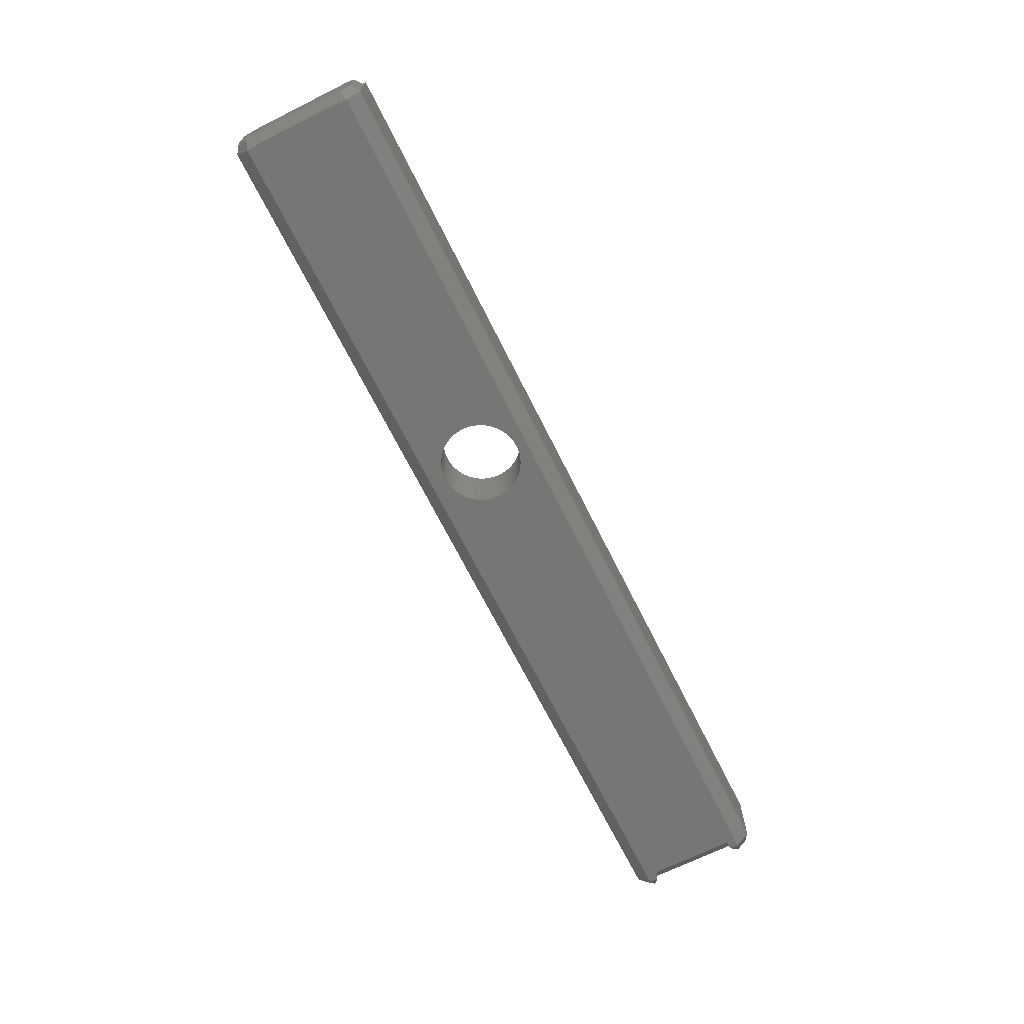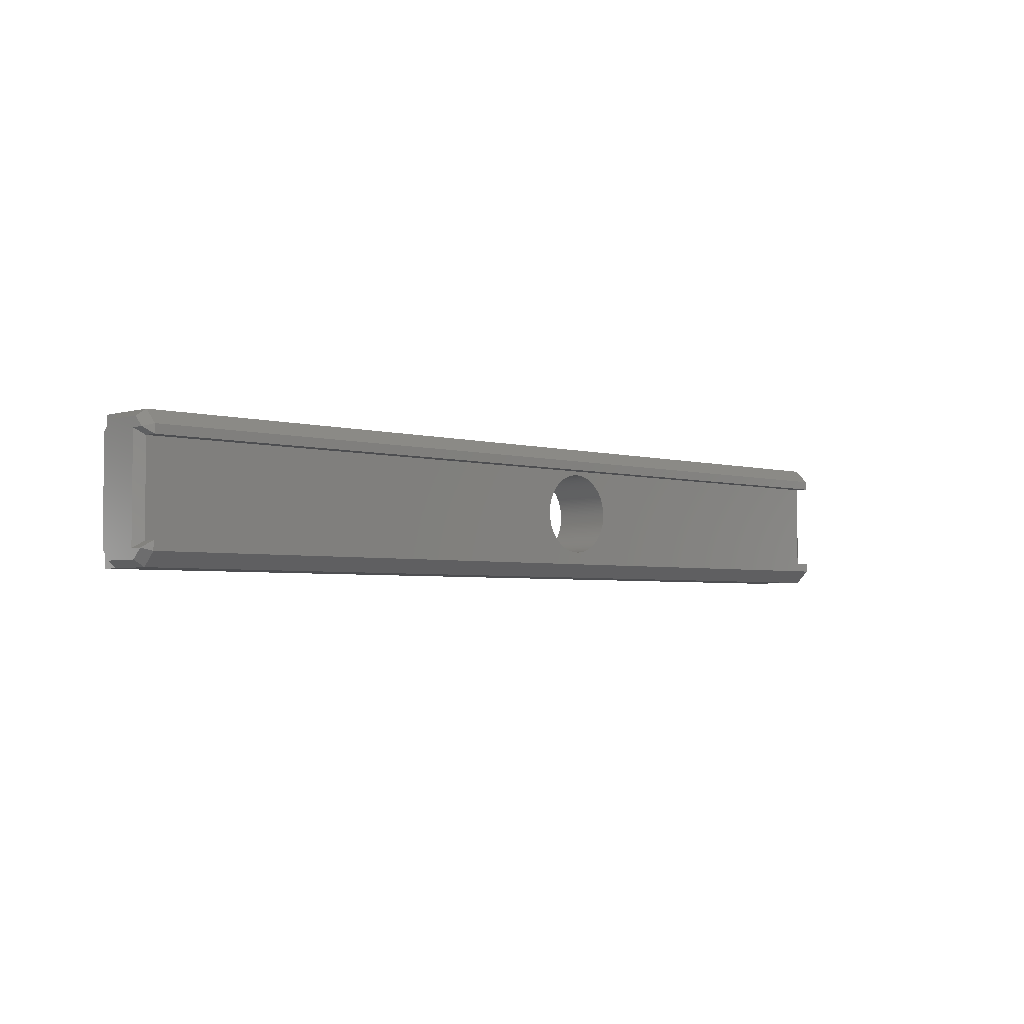
<metadata>
{"format":"stl","ext":"stl","renderer":"f3d","projection":"perspective","resolution":1024,"background":"white","views":[{"elev":-68.4,"azim":-63.5,"up":"+Z"},{"elev":-3.5,"azim":135.7,"up":"+Y"}]}
</metadata>
<code>
# stl→obj: 422 verts, 852 faces
v 96.91 16.84 17
v 96.97 16.53 3
v 96.97 16.53 17
v 96.91 16.84 3
v 96.84 17.15 17
v 96.84 17.15 3
v 96.76 17.46 17
v 96.76 17.46 3
v 96.67 17.77 17
v 96.67 17.77 3
v 96.57 18.07 17
v 96.57 18.07 3
v 96.46 18.36 17
v 96.46 18.36 3
v 96.33 18.66 17
v 96.33 18.66 3
v 96.2 18.94 17
v 96.2 18.94 3
v 96.06 19.23 17
v 96.06 19.23 3
v 95.91 19.51 17
v 95.91 19.51 3
v 95.74 19.78 17
v 95.74 19.78 3
v 95.57 20.05 17
v 95.57 20.05 3
v 95.39 20.31 17
v 95.39 20.31 3
v 95.2 20.56 17
v 95.2 20.56 3
v 95 20.81 17
v 95 20.81 3
v 94.8 21.05 17
v 94.8 21.05 3
v 94.58 21.29 17
v 94.58 21.29 3
v 94.36 21.51 17
v 94.36 21.51 3
v 94.13 21.73 3
v 94.13 21.73 17
v 93.89 21.94 3
v 93.89 21.94 17
v 93.64 22.14 3
v 93.64 22.14 17
v 93.39 22.33 3
v 93.39 22.33 17
v 93.13 22.52 3
v 93.13 22.52 17
v 92.86 22.69 3
v 92.86 22.69 17
v 92.59 22.86 3
v 92.59 22.86 17
v 92.32 23.01 3
v 92.32 23.01 17
v 92.03 23.16 3
v 92.03 23.16 17
v 91.75 23.29 3
v 91.75 23.29 17
v 91.45 23.42 3
v 91.45 23.42 17
v 91.16 23.53 3
v 91.16 23.53 17
v 90.86 23.64 3
v 90.86 23.64 17
v 90.56 23.73 3
v 90.56 23.73 17
v 90.25 23.82 3
v 90.25 23.82 17
v 89.94 23.89 3
v 89.94 23.89 17
v 89.63 23.95 3
v 89.63 23.95 17
v 89.32 24 3
v 89.32 24 17
v 89 24.04 3
v 89 24.04 17
v 88.68 24.07 3
v 88.68 24.07 17
v 88.37 24.09 3
v 88.37 24.09 17
v 88.05 24.1 3
v 88.05 24.1 17
v 87.73 24.1 3
v 87.73 24.1 17
v 87.41 24.08 3
v 87.41 24.08 17
v 87.1 24.06 3
v 87.1 24.06 17
v 86.78 24.02 3
v 86.78 24.02 17
v 86.47 23.97 3
v 86.47 23.97 17
v 86.16 23.91 3
v 86.16 23.91 17
v 85.85 23.84 3
v 85.85 23.84 17
v 85.54 23.76 3
v 85.54 23.76 17
v 85.23 23.67 3
v 85.23 23.67 17
v 84.93 23.57 3
v 84.93 23.57 17
v 84.64 23.46 3
v 84.64 23.46 17
v 84.34 23.33 3
v 84.34 23.33 17
v 84.06 23.2 3
v 84.06 23.2 17
v 83.77 23.06 3
v 83.77 23.06 17
v 83.49 22.91 3
v 83.49 22.91 17
v 83.22 22.74 3
v 83.22 22.74 17
v 82.95 22.57 3
v 82.95 22.57 17
v 82.69 22.39 3
v 82.69 22.39 17
v 82.44 22.2 3
v 82.44 22.2 17
v 82.19 22 3
v 82.19 22 17
v 81.95 21.8 3
v 81.95 21.8 17
v 81.71 21.58 3
v 81.71 21.58 17
v 81.49 21.36 3
v 81.49 21.36 17
v 81.27 21.13 17
v 81.27 21.13 3
v 81.06 20.89 17
v 81.06 20.89 3
v 80.86 20.64 17
v 80.86 20.64 3
v 80.67 20.39 17
v 80.67 20.39 3
v 80.48 20.13 17
v 80.48 20.13 3
v 80.31 19.86 17
v 80.31 19.86 3
v 80.14 19.59 17
v 80.14 19.59 3
v 79.99 19.32 17
v 79.99 19.32 3
v 79.84 19.03 17
v 79.84 19.03 3
v 79.71 18.75 17
v 79.71 18.75 3
v 79.58 18.45 17
v 79.58 18.45 3
v 79.47 18.16 17
v 79.47 18.16 3
v 79.36 17.86 17
v 79.36 17.86 3
v 79.27 17.56 17
v 79.27 17.56 3
v 79.18 17.25 17
v 79.18 17.25 3
v 79.11 16.94 17
v 79.11 16.94 3
v 79.05 16.63 17
v 79.05 16.63 3
v 79 16.32 17
v 79 16.32 3
v 78.96 16 17
v 78.96 16 3
v 78.93 15.68 17
v 78.93 15.68 3
v 78.91 15.37 17
v 78.91 15.37 3
v 78.9 15.05 17
v 78.9 15.05 3
v 78.9 14.73 17
v 78.9 14.73 3
v 78.92 14.41 17
v 78.92 14.41 3
v 78.94 14.1 17
v 78.94 14.1 3
v 78.98 13.78 17
v 78.98 13.78 3
v 79.03 13.47 17
v 79.03 13.47 3
v 79.09 13.16 17
v 79.09 13.16 3
v 79.16 12.85 17
v 79.16 12.85 3
v 79.24 12.54 17
v 79.24 12.54 3
v 79.33 12.23 17
v 79.33 12.23 3
v 79.43 11.93 17
v 79.43 11.93 3
v 79.54 11.64 17
v 79.54 11.64 3
v 79.67 11.34 17
v 79.67 11.34 3
v 79.8 11.06 17
v 79.8 11.06 3
v 79.94 10.77 17
v 79.94 10.77 3
v 80.09 10.49 17
v 80.09 10.49 3
v 80.26 10.22 17
v 80.26 10.22 3
v 80.43 9.952 17
v 80.43 9.952 3
v 80.61 9.691 17
v 80.61 9.691 3
v 80.8 9.436 17
v 80.8 9.436 3
v 81 9.188 17
v 81 9.188 3
v 81.2 8.948 17
v 81.2 8.948 3
v 81.42 8.714 17
v 81.42 8.714 3
v 81.64 8.488 17
v 81.64 8.488 3
v 81.87 8.27 3
v 81.87 8.27 17
v 82.11 8.061 3
v 82.11 8.061 17
v 82.36 7.859 3
v 82.36 7.859 17
v 82.61 7.667 3
v 82.61 7.667 17
v 82.87 7.483 3
v 82.87 7.483 17
v 83.14 7.309 3
v 83.14 7.309 17
v 83.41 7.144 3
v 83.41 7.144 17
v 83.68 6.988 3
v 83.68 6.988 17
v 83.97 6.843 3
v 83.97 6.843 17
v 84.25 6.707 3
v 84.25 6.707 17
v 84.55 6.581 3
v 84.55 6.581 17
v 84.84 6.466 3
v 84.84 6.466 17
v 85.14 6.361 3
v 85.14 6.361 17
v 85.44 6.266 3
v 85.44 6.266 17
v 85.75 6.182 3
v 85.75 6.182 17
v 86.06 6.109 3
v 86.06 6.109 17
v 86.37 6.047 3
v 86.37 6.047 17
v 86.68 5.996 3
v 86.68 5.996 17
v 87 5.955 3
v 87 5.955 17
v 87.32 5.926 3
v 87.32 5.926 17
v 87.63 5.907 3
v 87.63 5.907 17
v 87.95 5.9 3
v 87.95 5.9 17
v 88.27 5.904 3
v 88.27 5.904 17
v 88.59 5.919 3
v 88.59 5.919 17
v 88.9 5.945 3
v 88.9 5.945 17
v 89.22 5.982 3
v 89.22 5.982 17
v 89.53 6.03 3
v 89.53 6.03 17
v 89.84 6.089 3
v 89.84 6.089 17
v 90.15 6.159 3
v 90.15 6.159 17
v 90.46 6.239 3
v 90.46 6.239 17
v 90.77 6.33 3
v 90.77 6.33 17
v 91.07 6.432 3
v 91.07 6.432 17
v 91.36 6.544 3
v 91.36 6.544 17
v 91.66 6.667 3
v 91.66 6.667 17
v 91.94 6.8 3
v 91.94 6.8 17
v 92.23 6.942 3
v 92.23 6.942 17
v 92.51 7.095 3
v 92.51 7.095 17
v 92.78 7.257 3
v 92.78 7.257 17
v 93.05 7.428 3
v 93.05 7.428 17
v 93.31 7.609 3
v 93.31 7.609 17
v 93.56 7.799 3
v 93.56 7.799 17
v 93.81 7.997 3
v 93.81 7.997 17
v 94.05 8.205 3
v 94.05 8.205 17
v 94.29 8.42 3
v 94.29 8.42 17
v 94.51 8.643 3
v 94.51 8.643 17
v 94.73 8.874 17
v 94.73 8.874 3
v 94.94 9.113 17
v 94.94 9.113 3
v 95.14 9.359 17
v 95.14 9.359 3
v 95.33 9.611 17
v 95.33 9.611 3
v 95.52 9.871 17
v 95.52 9.871 3
v 95.69 10.14 17
v 95.69 10.14 3
v 95.86 10.41 17
v 95.86 10.41 3
v 96.01 10.68 17
v 96.01 10.68 3
v 96.16 10.97 17
v 96.16 10.97 3
v 96.29 11.25 17
v 96.29 11.25 3
v 96.42 11.55 17
v 96.42 11.55 3
v 96.53 11.84 17
v 96.53 11.84 3
v 96.64 12.14 17
v 96.64 12.14 3
v 96.73 12.44 17
v 96.73 12.44 3
v 96.82 12.75 17
v 96.82 12.75 3
v 96.89 13.06 17
v 96.89 13.06 3
v 96.95 13.37 17
v 96.95 13.37 3
v 97 13.68 17
v 97 13.68 3
v 97.04 14 17
v 97.04 14 3
v 97.07 14.32 17
v 97.07 14.32 3
v 97.09 14.63 17
v 97.09 14.63 3
v 97.1 14.95 17
v 97.1 14.95 3
v 97.1 15.27 17
v 97.1 15.27 3
v 97.08 15.59 17
v 97.08 15.59 3
v 97.06 15.9 17
v 97.06 15.9 3
v 97.02 16.22 17
v 97.02 16.22 3
v 0 26.41 14.59
v 2 30 13
v 0 28.59 12.41
v 2 27 16
v 0 28.59 3.586
v 2 30 3
v 0 26.41 1.414
v 2 27 0
v 2 25 0
v 2 25 3
v 0 26.41 4.414
v 0 3.586 4.414
v 2 5 3
v 0 3.586 1.414
v 2 5 3.525e-16
v 2 3 3.525e-16
v 2 3.525e-16 3
v 0 1.414 3.586
v 2 3.525e-16 13
v 0 1.414 12.41
v 0 3.586 14.59
v 2 3 16
v 0 25 14.59
v 208 1.414 12.41
v 206 3 16
v 206 3.525e-16 13
v 208 3.586 14.59
v 208 1.414 3.586
v 206 3.525e-16 3
v 206 3 3.525e-16
v 208 3.586 1.414
v 206 5 3.525e-16
v 206 5 3
v 208 3.586 4.414
v 208 26.41 4.414
v 206 25 3
v 208 26.41 1.414
v 206 25 3.525e-16
v 206 27 3.525e-16
v 206 30 3
v 208 28.59 3.586
v 206 30 13
v 208 28.59 12.41
v 208 26.41 14.59
v 206 27 16
v 208 5 14.59
v 205.9 3.525e-16 13
v 205.9 3 16
v 4 3 17
v 4 27 17
v 204 3 17
v 204 27 17
v 205.9 3 16.06
v 2 3 17
v 2 1.762e-16 17
v 205.9 3 17
v 205.9 1.762e-16 17
v 206 27 17
v 206 30 17
v 206 30 16
v 2 30 17
v 2 27 17
f 1 2 3
f 2 1 4
f 5 4 1
f 4 5 6
f 7 6 5
f 6 7 8
f 9 8 7
f 8 9 10
f 11 10 9
f 10 11 12
f 13 12 11
f 12 13 14
f 15 14 13
f 14 15 16
f 17 16 15
f 16 17 18
f 19 18 17
f 18 19 20
f 21 20 19
f 20 21 22
f 23 22 21
f 22 23 24
f 25 24 23
f 24 25 26
f 27 26 25
f 26 27 28
f 29 28 27
f 28 29 30
f 31 30 29
f 30 31 32
f 33 32 31
f 32 33 34
f 35 34 33
f 34 35 36
f 37 36 35
f 36 37 38
f 37 39 38
f 39 37 40
f 40 41 39
f 41 40 42
f 42 43 41
f 43 42 44
f 44 45 43
f 45 44 46
f 46 47 45
f 47 46 48
f 48 49 47
f 49 48 50
f 50 51 49
f 51 50 52
f 52 53 51
f 53 52 54
f 54 55 53
f 55 54 56
f 56 57 55
f 57 56 58
f 58 59 57
f 59 58 60
f 60 61 59
f 61 60 62
f 62 63 61
f 63 62 64
f 64 65 63
f 65 64 66
f 66 67 65
f 67 66 68
f 68 69 67
f 69 68 70
f 70 71 69
f 71 70 72
f 72 73 71
f 73 72 74
f 74 75 73
f 75 74 76
f 76 77 75
f 77 76 78
f 78 79 77
f 79 78 80
f 80 81 79
f 81 80 82
f 82 83 81
f 83 82 84
f 84 85 83
f 85 84 86
f 86 87 85
f 87 86 88
f 88 89 87
f 89 88 90
f 90 91 89
f 91 90 92
f 92 93 91
f 93 92 94
f 94 95 93
f 95 94 96
f 96 97 95
f 97 96 98
f 98 99 97
f 99 98 100
f 100 101 99
f 101 100 102
f 102 103 101
f 103 102 104
f 104 105 103
f 105 104 106
f 106 107 105
f 107 106 108
f 108 109 107
f 109 108 110
f 110 111 109
f 111 110 112
f 112 113 111
f 113 112 114
f 114 115 113
f 115 114 116
f 116 117 115
f 117 116 118
f 118 119 117
f 119 118 120
f 120 121 119
f 121 120 122
f 122 123 121
f 123 122 124
f 124 125 123
f 125 124 126
f 126 127 125
f 127 126 128
f 127 129 130
f 129 127 128
f 130 131 132
f 131 130 129
f 132 133 134
f 133 132 131
f 134 135 136
f 135 134 133
f 136 137 138
f 137 136 135
f 138 139 140
f 139 138 137
f 140 141 142
f 141 140 139
f 142 143 144
f 143 142 141
f 144 145 146
f 145 144 143
f 146 147 148
f 147 146 145
f 148 149 150
f 149 148 147
f 150 151 152
f 151 150 149
f 152 153 154
f 153 152 151
f 154 155 156
f 155 154 153
f 156 157 158
f 157 156 155
f 158 159 160
f 159 158 157
f 160 161 162
f 161 160 159
f 162 163 164
f 163 162 161
f 164 165 166
f 165 164 163
f 166 167 168
f 167 166 165
f 168 169 170
f 169 168 167
f 170 171 172
f 171 170 169
f 172 173 174
f 173 172 171
f 174 175 176
f 175 174 173
f 176 177 178
f 177 176 175
f 178 179 180
f 179 178 177
f 180 181 182
f 181 180 179
f 182 183 184
f 183 182 181
f 184 185 186
f 185 184 183
f 186 187 188
f 187 186 185
f 188 189 190
f 189 188 187
f 190 191 192
f 191 190 189
f 192 193 194
f 193 192 191
f 194 195 196
f 195 194 193
f 196 197 198
f 197 196 195
f 198 199 200
f 199 198 197
f 200 201 202
f 201 200 199
f 202 203 204
f 203 202 201
f 204 205 206
f 205 204 203
f 206 207 208
f 207 206 205
f 208 209 210
f 209 208 207
f 210 211 212
f 211 210 209
f 212 213 214
f 213 212 211
f 214 215 216
f 215 214 213
f 216 217 218
f 217 216 215
f 217 219 218
f 219 217 220
f 220 221 219
f 221 220 222
f 222 223 221
f 223 222 224
f 224 225 223
f 225 224 226
f 226 227 225
f 227 226 228
f 228 229 227
f 229 228 230
f 230 231 229
f 231 230 232
f 232 233 231
f 233 232 234
f 234 235 233
f 235 234 236
f 236 237 235
f 237 236 238
f 238 239 237
f 239 238 240
f 240 241 239
f 241 240 242
f 242 243 241
f 243 242 244
f 244 245 243
f 245 244 246
f 246 247 245
f 247 246 248
f 248 249 247
f 249 248 250
f 250 251 249
f 251 250 252
f 252 253 251
f 253 252 254
f 254 255 253
f 255 254 256
f 256 257 255
f 257 256 258
f 258 259 257
f 259 258 260
f 260 261 259
f 261 260 262
f 262 263 261
f 263 262 264
f 264 265 263
f 265 264 266
f 266 267 265
f 267 266 268
f 268 269 267
f 269 268 270
f 270 271 269
f 271 270 272
f 272 273 271
f 273 272 274
f 274 275 273
f 275 274 276
f 276 277 275
f 277 276 278
f 278 279 277
f 279 278 280
f 280 281 279
f 281 280 282
f 282 283 281
f 283 282 284
f 284 285 283
f 285 284 286
f 286 287 285
f 287 286 288
f 288 289 287
f 289 288 290
f 290 291 289
f 291 290 292
f 292 293 291
f 293 292 294
f 294 295 293
f 295 294 296
f 296 297 295
f 297 296 298
f 298 299 297
f 299 298 300
f 300 301 299
f 301 300 302
f 302 303 301
f 303 302 304
f 304 305 303
f 305 304 306
f 306 307 305
f 307 306 308
f 309 307 308
f 307 309 310
f 311 310 309
f 310 311 312
f 313 312 311
f 312 313 314
f 315 314 313
f 314 315 316
f 317 316 315
f 316 317 318
f 319 318 317
f 318 319 320
f 321 320 319
f 320 321 322
f 323 322 321
f 322 323 324
f 325 324 323
f 324 325 326
f 327 326 325
f 326 327 328
f 329 328 327
f 328 329 330
f 331 330 329
f 330 331 332
f 333 332 331
f 332 333 334
f 335 334 333
f 334 335 336
f 337 336 335
f 336 337 338
f 339 338 337
f 338 339 340
f 341 340 339
f 340 341 342
f 343 342 341
f 342 343 344
f 345 344 343
f 344 345 346
f 347 346 345
f 346 347 348
f 349 348 347
f 348 349 350
f 351 350 349
f 350 351 352
f 353 352 351
f 352 353 354
f 355 354 353
f 354 355 356
f 357 356 355
f 356 357 358
f 359 358 357
f 358 359 360
f 3 360 359
f 360 3 2
f 361 362 363
f 362 361 364
f 365 362 366
f 362 365 363
f 367 366 368
f 366 367 365
f 369 367 368
f 370 367 369
f 367 370 371
f 370 372 371
f 372 370 373
f 374 373 375
f 373 374 372
f 376 374 375
f 377 374 376
f 374 377 378
f 379 378 377
f 378 379 380
f 379 381 380
f 381 379 382
f 382 383 381
f 383 382 361
f 361 382 364
f 383 372 381
f 372 383 371
f 371 383 361
f 371 361 367
f 367 361 363
f 367 363 365
f 381 378 380
f 378 381 374
f 374 381 372
f 384 385 386
f 385 384 387
f 388 386 389
f 386 388 384
f 390 388 389
f 388 390 391
f 391 390 392
f 393 391 392
f 391 393 394
f 395 393 396
f 393 395 394
f 397 396 398
f 396 397 395
f 397 398 399
f 400 397 399
f 397 400 401
f 402 401 400
f 401 402 403
f 402 404 403
f 404 402 405
f 387 405 385
f 405 387 404
f 404 387 406
f 401 395 397
f 395 401 404
f 404 401 403
f 391 384 388
f 384 391 387
f 387 391 394
f 387 394 406
f 406 394 395
f 406 395 404
f 399 369 368
f 369 399 398
f 362 400 366
f 400 362 402
f 386 377 389
f 377 386 379
f 379 386 407
f 385 407 386
f 407 385 408
f 389 376 390
f 376 389 377
f 366 399 368
f 399 366 400
f 373 392 375
f 392 373 393
f 392 376 375
f 376 392 390
f 370 93 373
f 93 370 91
f 91 370 89
f 89 370 87
f 87 370 85
f 85 370 83
f 83 370 81
f 81 370 396
f 373 93 95
f 373 95 97
f 373 97 99
f 373 99 101
f 373 101 103
f 373 103 105
f 373 105 107
f 373 107 109
f 373 109 111
f 373 111 113
f 373 113 115
f 373 115 117
f 373 117 119
f 373 119 121
f 373 121 123
f 373 123 125
f 373 125 127
f 373 127 130
f 373 130 132
f 373 132 134
f 373 134 136
f 373 136 138
f 373 138 140
f 373 140 142
f 373 142 144
f 373 144 146
f 373 146 148
f 373 148 150
f 373 150 152
f 373 152 154
f 373 154 156
f 373 156 158
f 373 158 160
f 373 160 162
f 373 162 164
f 373 164 166
f 373 166 168
f 373 168 170
f 373 170 172
f 81 396 79
f 79 396 77
f 77 396 75
f 75 396 73
f 73 396 71
f 71 396 69
f 69 396 67
f 67 396 65
f 65 396 63
f 63 396 61
f 61 396 59
f 59 396 57
f 57 396 55
f 55 396 53
f 53 396 51
f 51 396 49
f 49 396 47
f 47 396 45
f 45 396 43
f 43 396 41
f 41 396 39
f 39 396 38
f 38 396 36
f 36 396 34
f 34 396 32
f 32 396 30
f 30 396 28
f 28 396 26
f 26 396 24
f 24 396 22
f 22 396 20
f 20 396 18
f 18 396 16
f 16 396 14
f 14 396 12
f 12 396 10
f 10 396 8
f 8 396 6
f 6 396 4
f 4 396 2
f 2 396 360
f 360 396 358
f 358 396 356
f 356 396 354
f 354 396 352
f 373 261 393
f 261 373 259
f 259 373 257
f 257 373 255
f 255 373 253
f 253 373 251
f 251 373 249
f 249 373 247
f 247 373 245
f 245 373 243
f 243 373 241
f 241 373 239
f 239 373 237
f 237 373 235
f 235 373 233
f 233 373 231
f 231 373 229
f 229 373 227
f 227 373 225
f 225 373 223
f 223 373 221
f 221 373 219
f 219 373 218
f 218 373 216
f 216 373 214
f 214 373 212
f 212 373 210
f 210 373 208
f 208 373 206
f 206 373 204
f 204 373 202
f 202 373 200
f 200 373 198
f 198 373 196
f 196 373 194
f 194 373 192
f 192 373 190
f 190 373 188
f 188 373 186
f 186 373 184
f 184 373 182
f 182 373 180
f 180 373 178
f 178 373 176
f 176 373 174
f 174 373 172
f 393 261 263
f 393 263 265
f 393 265 267
f 393 267 269
f 393 269 271
f 393 271 273
f 393 273 275
f 393 275 277
f 393 277 279
f 393 279 281
f 393 281 283
f 393 283 285
f 393 285 287
f 393 287 289
f 393 289 291
f 393 291 293
f 393 293 295
f 393 295 297
f 393 297 299
f 393 299 301
f 393 301 303
f 393 303 305
f 393 305 307
f 393 307 310
f 393 310 312
f 393 312 314
f 393 314 316
f 393 316 318
f 393 318 320
f 393 320 322
f 393 322 324
f 393 324 326
f 393 326 328
f 393 328 330
f 393 330 332
f 393 332 334
f 393 334 336
f 393 336 338
f 393 338 340
f 393 340 342
f 393 342 344
f 393 344 346
f 393 346 348
f 393 348 350
f 393 350 352
f 393 352 396
f 398 370 369
f 370 398 396
f 409 248 410
f 248 409 250
f 250 409 252
f 252 409 254
f 254 409 256
f 256 409 258
f 258 409 260
f 260 409 411
f 410 248 246
f 410 246 244
f 410 244 242
f 410 242 240
f 410 240 238
f 410 238 236
f 410 236 234
f 410 234 232
f 410 232 230
f 410 230 228
f 410 228 226
f 410 226 224
f 410 224 222
f 410 222 220
f 410 220 217
f 410 217 215
f 410 215 213
f 410 213 211
f 410 211 209
f 410 209 207
f 410 207 205
f 410 205 203
f 410 203 201
f 410 201 199
f 410 199 197
f 410 197 195
f 410 195 193
f 410 193 191
f 410 191 189
f 410 189 187
f 410 187 185
f 410 185 183
f 410 183 181
f 410 181 179
f 410 179 177
f 410 177 175
f 410 175 173
f 410 173 171
f 260 411 262
f 262 411 264
f 264 411 266
f 266 411 268
f 268 411 270
f 270 411 272
f 272 411 274
f 274 411 276
f 276 411 278
f 278 411 280
f 280 411 282
f 282 411 284
f 284 411 286
f 286 411 288
f 288 411 290
f 290 411 292
f 292 411 294
f 294 411 296
f 296 411 298
f 298 411 300
f 300 411 302
f 302 411 304
f 304 411 306
f 306 411 308
f 308 411 309
f 309 411 311
f 311 411 313
f 313 411 315
f 315 411 317
f 317 411 319
f 319 411 321
f 321 411 323
f 323 411 325
f 325 411 327
f 327 411 329
f 329 411 331
f 331 411 333
f 333 411 335
f 335 411 337
f 337 411 339
f 339 411 341
f 341 411 343
f 343 411 345
f 345 411 347
f 347 411 349
f 349 411 351
f 410 84 412
f 84 410 86
f 86 410 88
f 88 410 90
f 90 410 92
f 92 410 94
f 94 410 96
f 96 410 98
f 98 410 100
f 100 410 102
f 102 410 104
f 104 410 106
f 106 410 108
f 108 410 110
f 110 410 112
f 112 410 114
f 114 410 116
f 116 410 118
f 118 410 120
f 120 410 122
f 122 410 124
f 124 410 126
f 126 410 128
f 128 410 129
f 129 410 131
f 131 410 133
f 133 410 135
f 135 410 137
f 137 410 139
f 139 410 141
f 141 410 143
f 143 410 145
f 145 410 147
f 147 410 149
f 149 410 151
f 151 410 153
f 153 410 155
f 155 410 157
f 157 410 159
f 159 410 161
f 161 410 163
f 163 410 165
f 165 410 167
f 167 410 169
f 169 410 171
f 412 84 82
f 412 82 80
f 412 80 78
f 412 78 76
f 412 76 74
f 412 74 72
f 412 72 70
f 412 70 68
f 412 68 66
f 412 66 64
f 412 64 62
f 412 62 60
f 412 60 58
f 412 58 56
f 412 56 54
f 412 54 52
f 412 52 50
f 412 50 48
f 412 48 46
f 412 46 44
f 412 44 42
f 412 42 40
f 412 40 37
f 412 37 35
f 412 35 33
f 412 33 31
f 412 31 29
f 412 29 27
f 412 27 25
f 412 25 23
f 412 23 21
f 412 21 19
f 412 19 17
f 412 17 15
f 412 15 13
f 412 13 11
f 412 11 9
f 412 9 7
f 412 7 5
f 412 5 1
f 412 1 3
f 412 3 359
f 412 359 357
f 412 357 355
f 412 355 353
f 412 353 351
f 412 351 411
f 413 412 411
f 412 413 405
f 405 413 385
f 413 382 408
f 382 413 409
f 409 413 411
f 409 364 382
f 364 409 410
f 414 379 415
f 379 414 382
f 407 416 417
f 416 407 408
f 416 408 413
f 408 379 407
f 379 408 382
f 417 379 407
f 379 417 415
f 417 414 415
f 414 417 409
f 409 417 411
f 411 417 416
f 409 382 414
f 416 413 411
f 402 418 405
f 418 402 419
f 419 402 420
f 421 364 422
f 364 421 362
f 364 402 362
f 402 364 405
f 421 402 362
f 402 421 420
f 420 421 419
f 410 405 364
f 405 410 412
f 422 419 421
f 419 422 410
f 419 410 412
f 419 412 418
f 422 364 410
f 412 405 418

</code>
